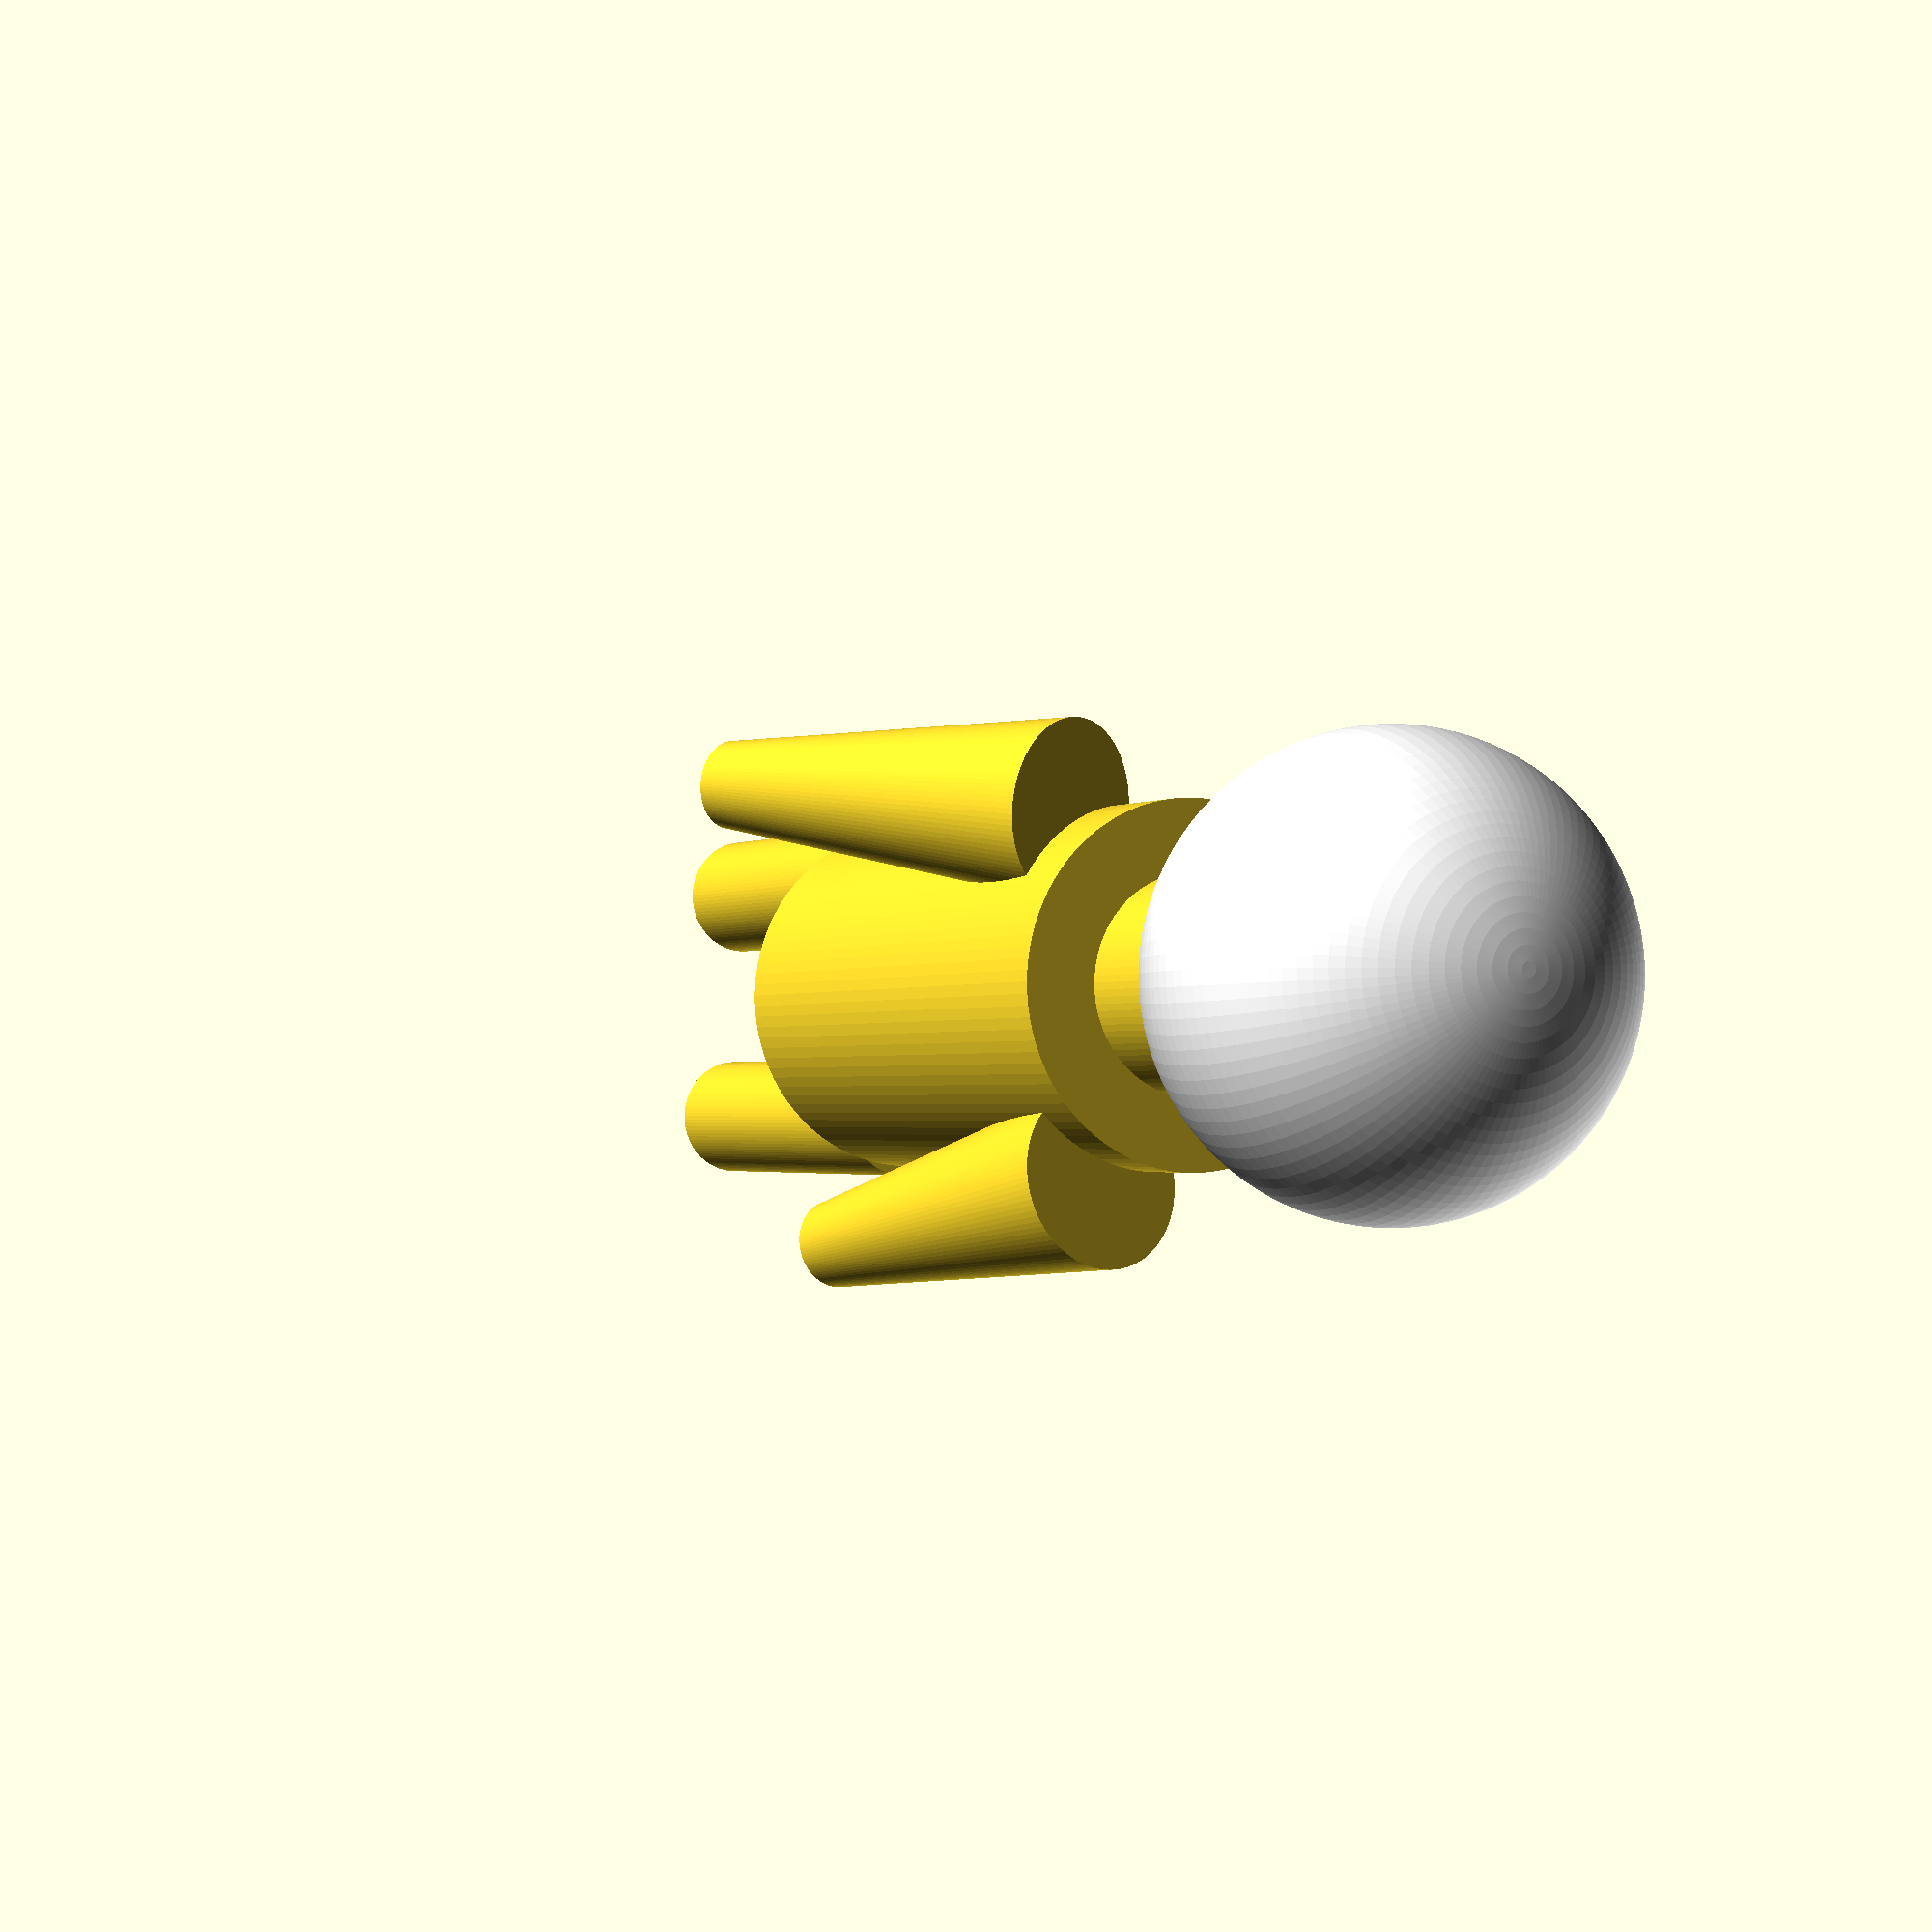
<openscad>
$fn=100;
color ([1,1,1]) {
 
 
translate ([0,0,-1]) sphere (2.5);
}
translate ([0,0,-5])cylinder (3,1.2,1.2);
translate ([0,0,-12]) cylinder (7,2,2);
translate ([1,1,-17]) cylinder (5,0.7,0.7);
translate ([-1,-1,-17]) cylinder (5,0.7,0.7);
rotate ([0,-14,0])translate ([0.5,1,-11]) cylinder (5,0.5,1);
rotate ([-20,-14,0]) translate ([-2,0,-11]) cylinder (5,0.5,1);

</openscad>
<views>
elev=181.7 azim=317.2 roll=206.5 proj=p view=wireframe
</views>
